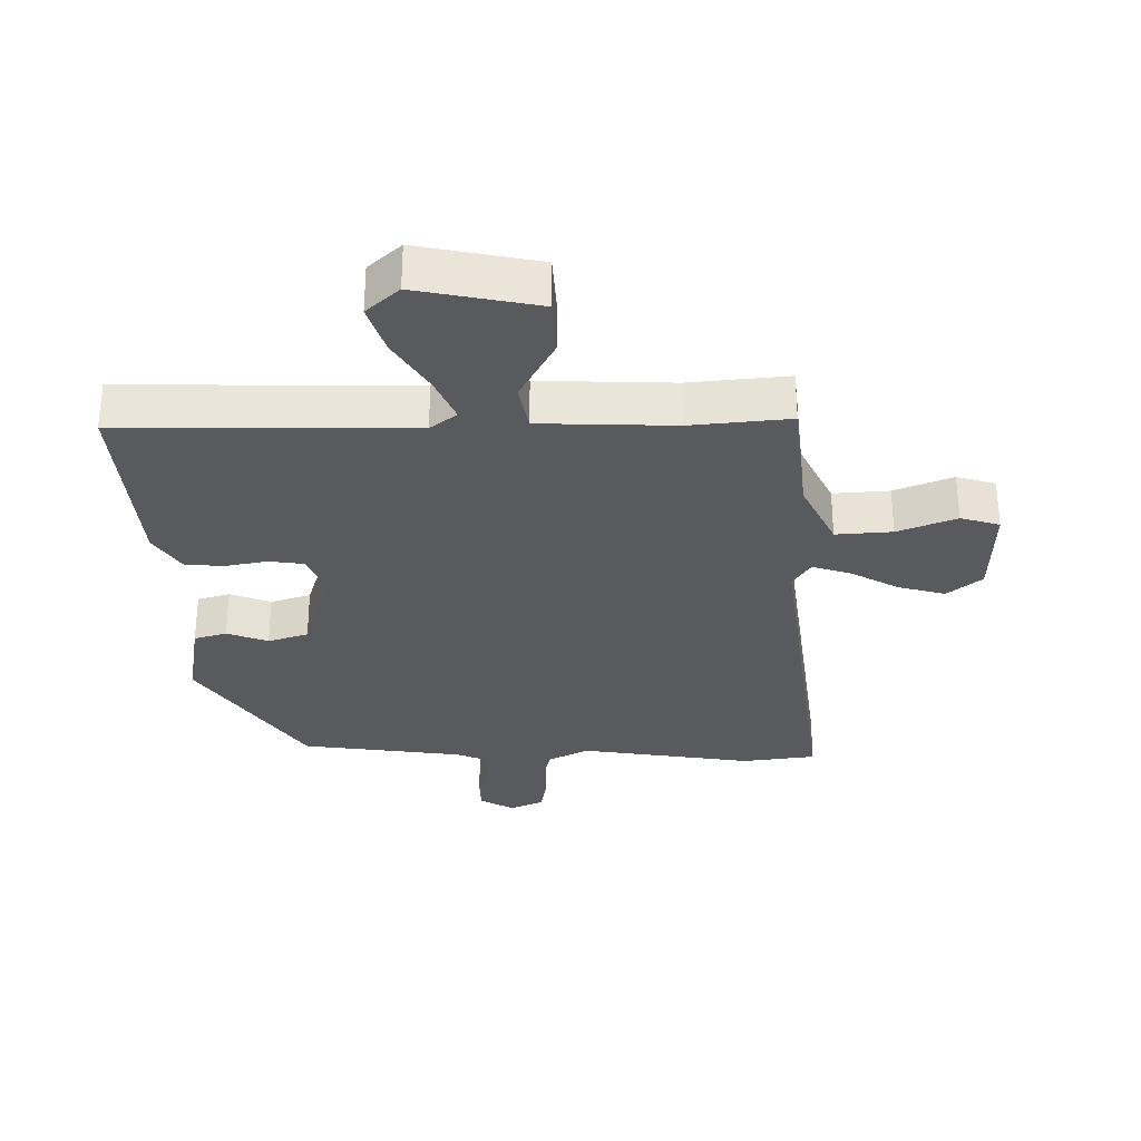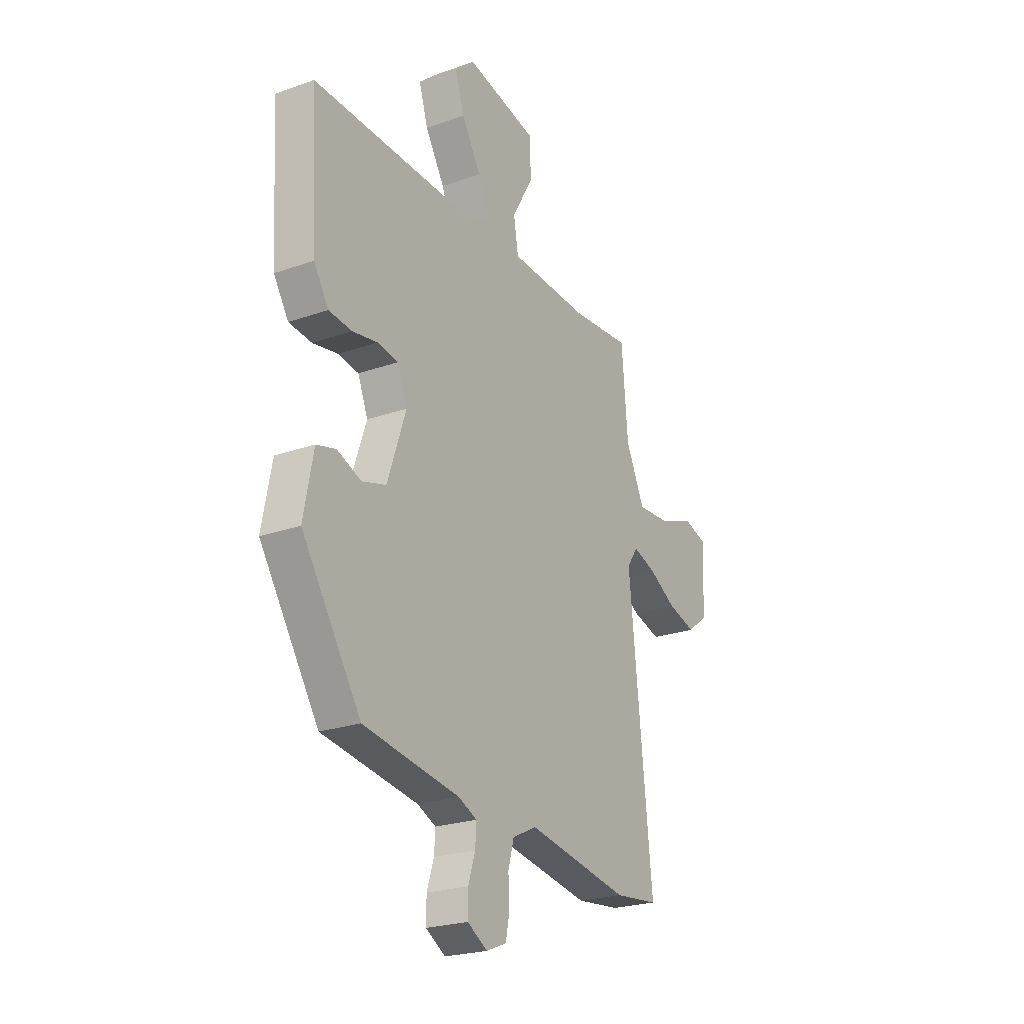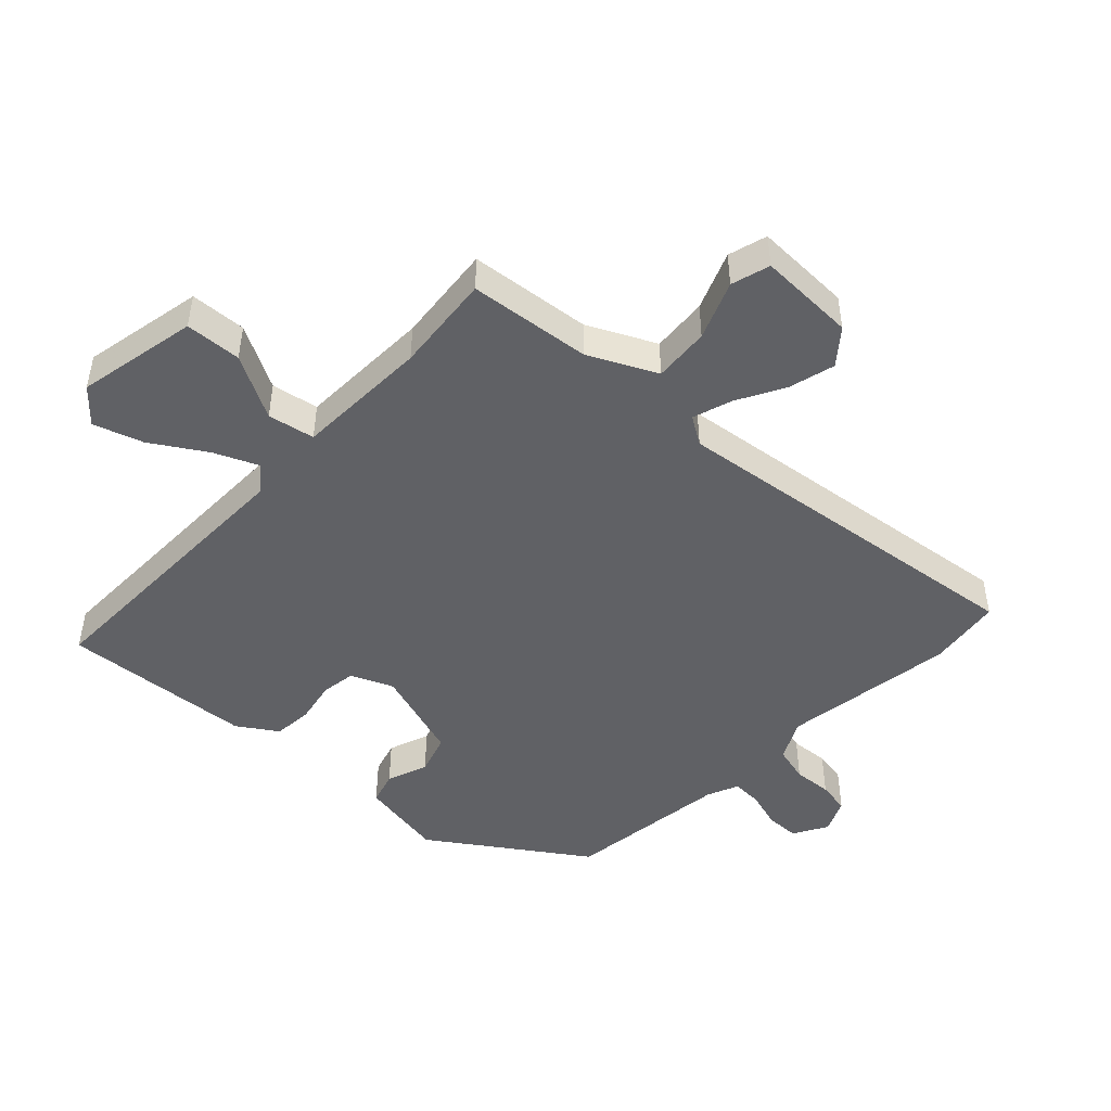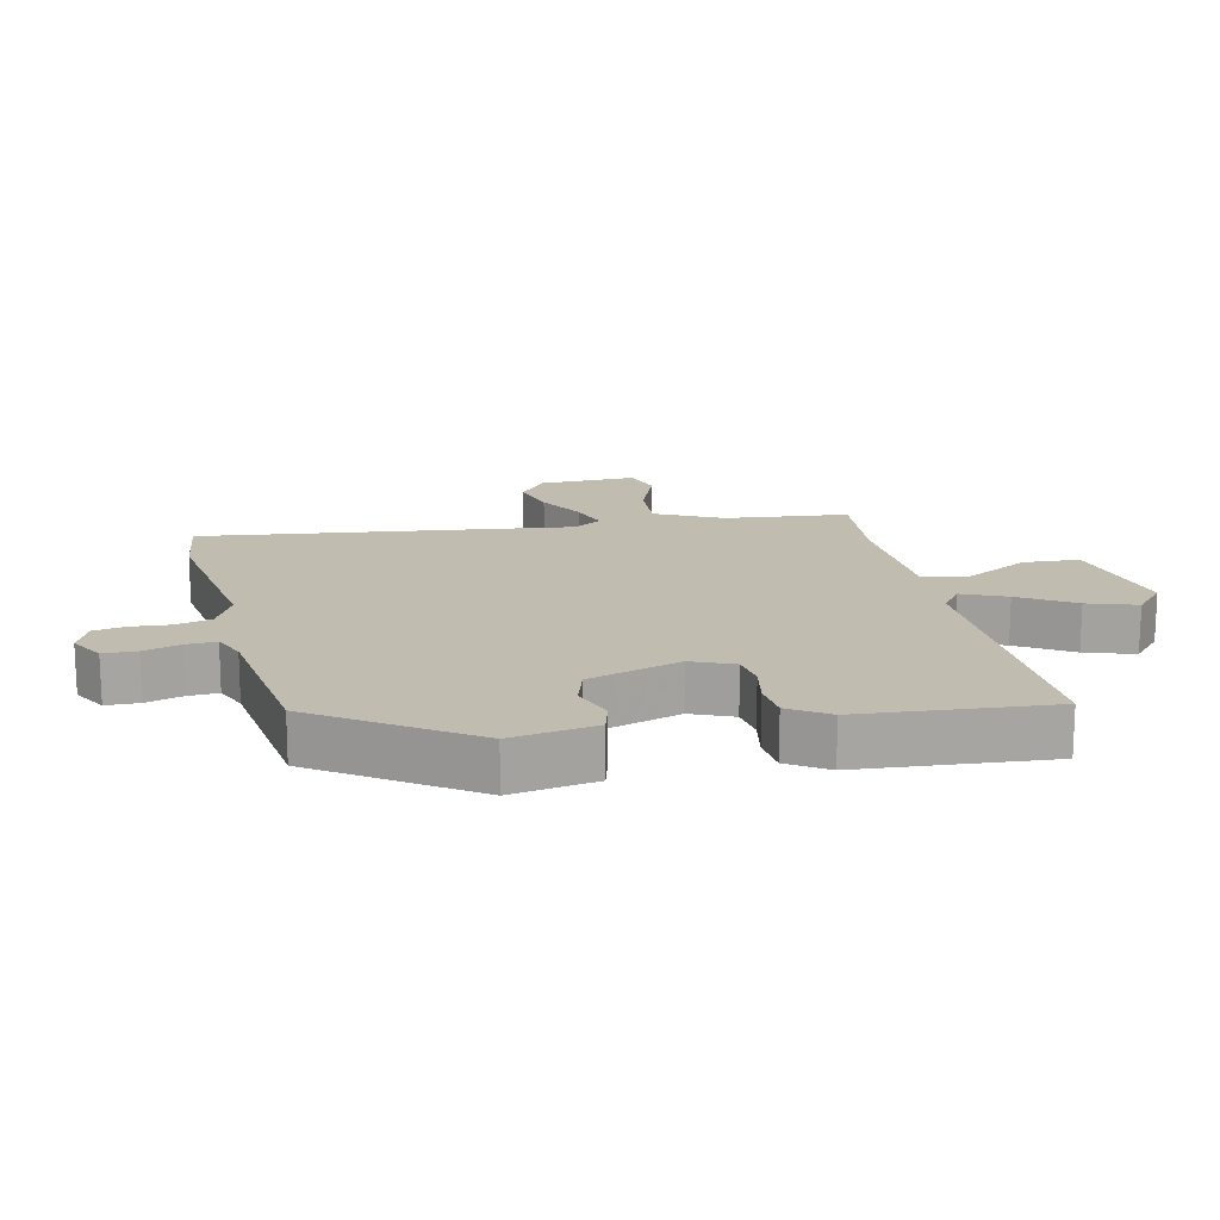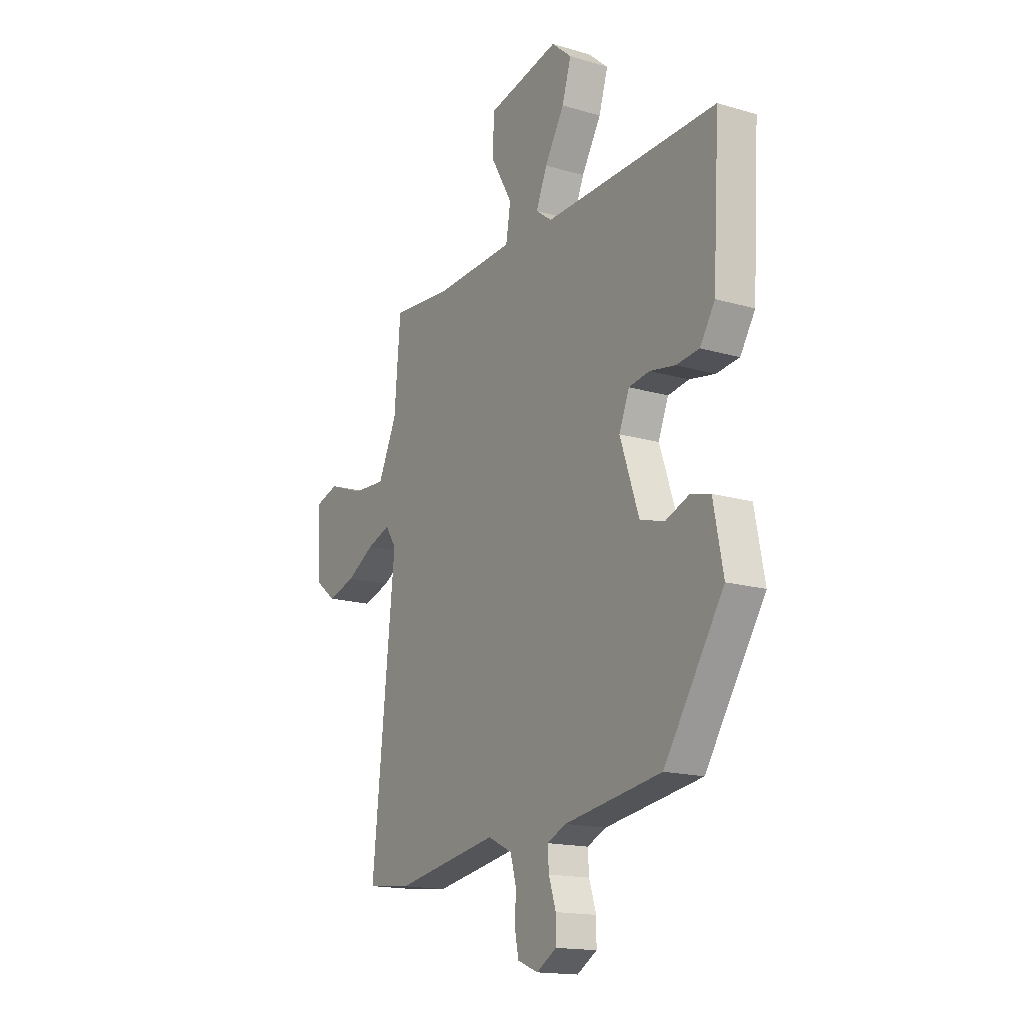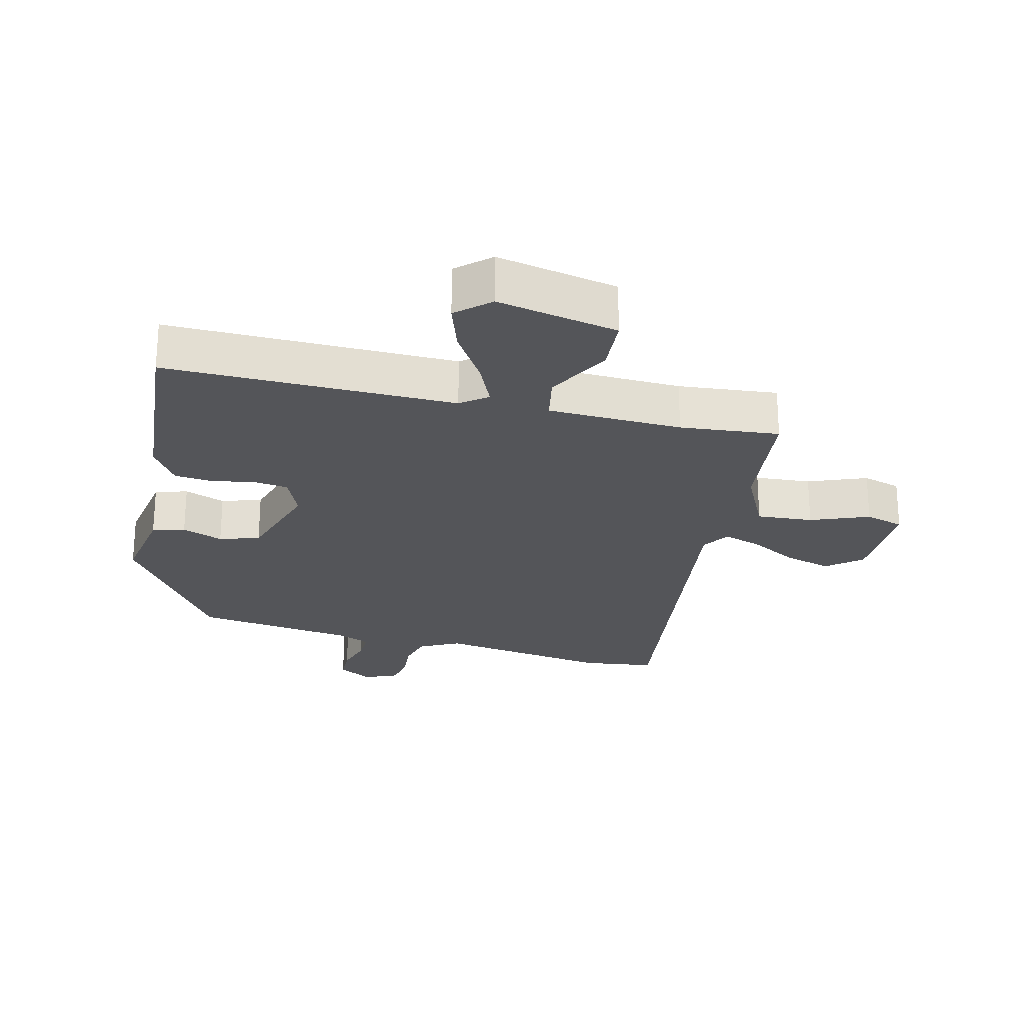
<metadata>
{"format":"obj","ext":"obj","renderer":"f3d","projection":"perspective","resolution":1024,"background":"white","views":[{"elev":-31.3,"azim":2.0,"up":"+Y"},{"elev":-23.4,"azim":-59.0,"up":"+Z"},{"elev":-47.7,"azim":47.9,"up":"+Y"},{"elev":16.5,"azim":-101.4,"up":"+Y"},{"elev":-16.1,"azim":-121.4,"up":"+Z"},{"elev":-24.7,"azim":-12.3,"up":"+Y"}]}
</metadata>
<code>
v -0.483 0.07 0.504
v -0.041 0.07 0.487
v 0 0.07 0.517
v -0.028 0.07 0.585
v -0.078 0.07 0.669
v -0.101 0.07 0.745
v -0.05 0.07 0.789
v 0.134 0.07 0.747
v 0.137 0.07 0.661
v 0.082 0.07 0.565
v 0.094 0.07 0.493
v 0.299 0.07 0.481
v 0.451 0.07 0.492
v 0.467 0.07 0.304
v 0.515 0.07 0.2
v 0.601 0.07 0.204
v 0.691 0.07 0.237
v 0.75 0.07 0.218
v 0.743 0.07 0.069
v 0.69 0.07 0.028
v 0.619 0.07 0.049
v 0.547 0.07 0.091
v 0.488 0.07 0.112
v 0.46 0.07 0.07
v 0.519 0.07 -0.498
v 0.406 0.07 -0.51
v 0.142 0.07 -0.463
v 0.08 0.07 -0.493
v 0.065 0.07 -0.547
v 0.068 0.07 -0.606
v 0.058 0.07 -0.655
v 0.006 0.07 -0.676
v -0.045 0.07 -0.645
v -0.045 0.07 -0.594
v -0.027 0.07 -0.538
v -0.024 0.07 -0.492
v -0.072 0.07 -0.47
v -0.32 0.07 -0.43
v -0.472 0.07 -0.196
v -0.447 0.07 -0.066
v -0.397 0.07 -0.053
v -0.335 0.07 -0.078
v -0.273 0.07 -0.06
v -0.225 0.07 0.081
v -0.251 0.07 0.146
v -0.304 0.07 0.155
v -0.369 0.07 0.144
v -0.428 0.07 0.151
v -0.466 0.07 0.212
v -0.483 0 0.504
v -0.041 0 0.487
v 0 0 0.517
v -0.028 0 0.585
v -0.078 0 0.669
v -0.101 0 0.745
v -0.05 0 0.789
v 0.134 0 0.747
v 0.137 0 0.661
v 0.082 0 0.565
v 0.094 0 0.493
v 0.299 0 0.481
v 0.451 0 0.492
v 0.467 0 0.304
v 0.515 0 0.2
v 0.601 0 0.204
v 0.691 0 0.237
v 0.75 0 0.218
v 0.743 0 0.069
v 0.69 0 0.028
v 0.619 0 0.049
v 0.547 0 0.091
v 0.488 0 0.112
v 0.46 0 0.07
v 0.519 0 -0.498
v 0.406 0 -0.51
v 0.142 0 -0.463
v 0.08 0 -0.493
v 0.065 0 -0.547
v 0.068 0 -0.606
v 0.058 0 -0.655
v 0.006 0 -0.676
v -0.045 0 -0.645
v -0.045 0 -0.594
v -0.027 0 -0.538
v -0.024 0 -0.492
v -0.072 0 -0.47
v -0.32 0 -0.43
v -0.472 0 -0.196
v -0.447 0 -0.066
v -0.397 0 -0.053
v -0.335 0 -0.078
v -0.273 0 -0.06
v -0.225 0 0.081
v -0.251 0 0.146
v -0.304 0 0.155
v -0.369 0 0.144
v -0.428 0 0.151
v -0.466 0 0.212
f 46 47 48 49
f 45 46 49 1
f 39 40 41 42
f 37 38 39 42
f 36 37 42 43
f 32 33 34 35
f 32 35 36
f 29 30 31 32
f 28 29 32 36
f 27 28 36 43
f 24 25 26 27
f 19 20 21 22
f 19 22 23
f 16 17 18 19
f 15 16 19 23
f 14 15 23 24
f 12 13 14 24
f 7 8 9 10
f 7 10 11
f 4 5 6 7
f 3 4 7 11
f 2 3 11
f 45 1 2
f 44 45 2 11
f 24 27 43 44
f 11 12 24 44
f 98 97 96 95
f 50 98 95 94
f 91 90 89 88
f 91 88 87 86
f 92 91 86 85
f 84 83 82 81
f 85 84 81
f 81 80 79 78
f 85 81 78 77
f 92 85 77 76
f 76 75 74 73
f 71 70 69 68
f 72 71 68
f 68 67 66 65
f 72 68 65 64
f 73 72 64 63
f 73 63 62 61
f 59 58 57 56
f 60 59 56
f 56 55 54 53
f 60 56 53 52
f 60 52 51
f 51 50 94
f 60 51 94 93
f 93 92 76 73
f 93 73 61 60
f 1 50 51 2
f 2 51 52 3
f 3 52 53 4
f 4 53 54 5
f 5 54 55 6
f 6 55 56 7
f 7 56 57 8
f 8 57 58 9
f 9 58 59 10
f 10 59 60 11
f 11 60 61 12
f 12 61 62 13
f 13 62 63 14
f 14 63 64 15
f 15 64 65 16
f 16 65 66 17
f 17 66 67 18
f 18 67 68 19
f 19 68 69 20
f 20 69 70 21
f 21 70 71 22
f 22 71 72 23
f 23 72 73 24
f 24 73 74 25
f 25 74 75 26
f 26 75 76 27
f 27 76 77 28
f 28 77 78 29
f 29 78 79 30
f 30 79 80 31
f 31 80 81 32
f 32 81 82 33
f 33 82 83 34
f 34 83 84 35
f 35 84 85 36
f 36 85 86 37
f 37 86 87 38
f 38 87 88 39
f 39 88 89 40
f 40 89 90 41
f 41 90 91 42
f 42 91 92 43
f 43 92 93 44
f 44 93 94 45
f 45 94 95 46
f 46 95 96 47
f 47 96 97 48
f 48 97 98 49
f 49 98 50 1

</code>
